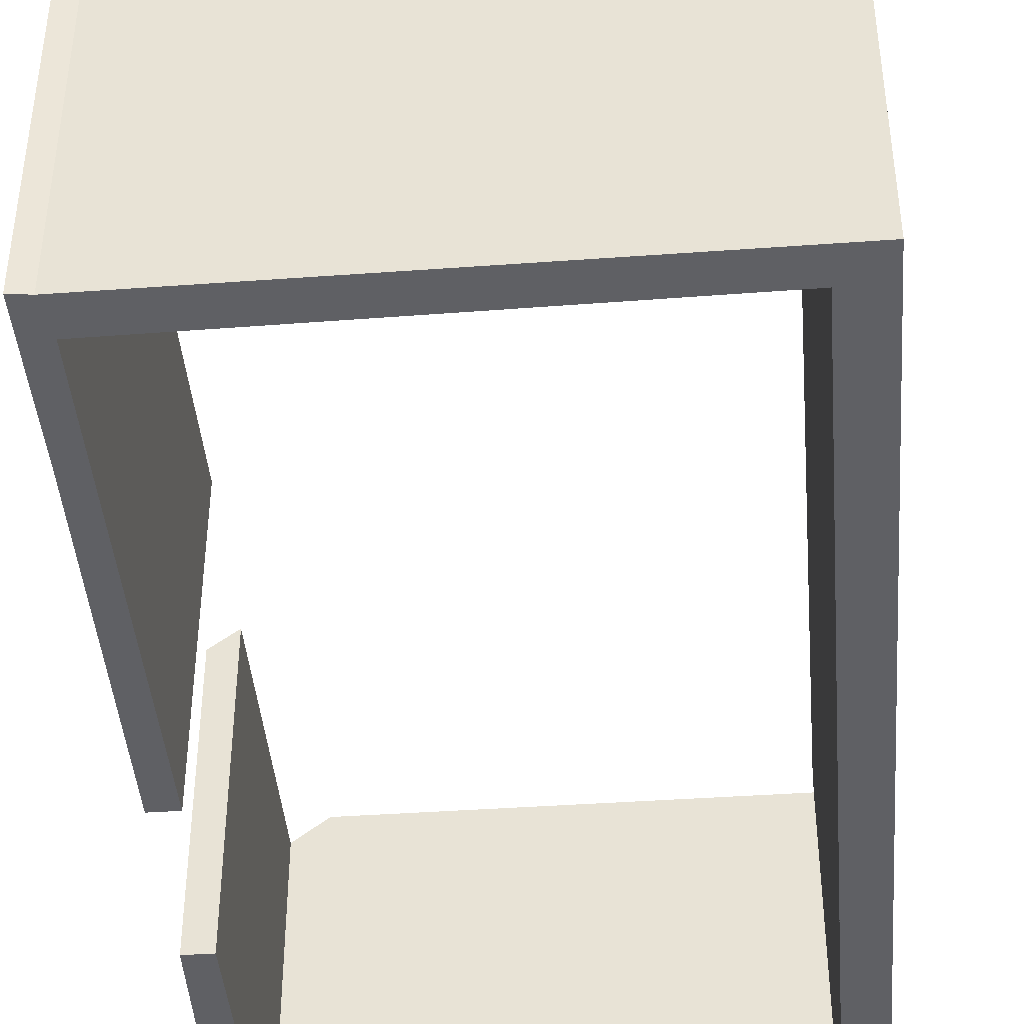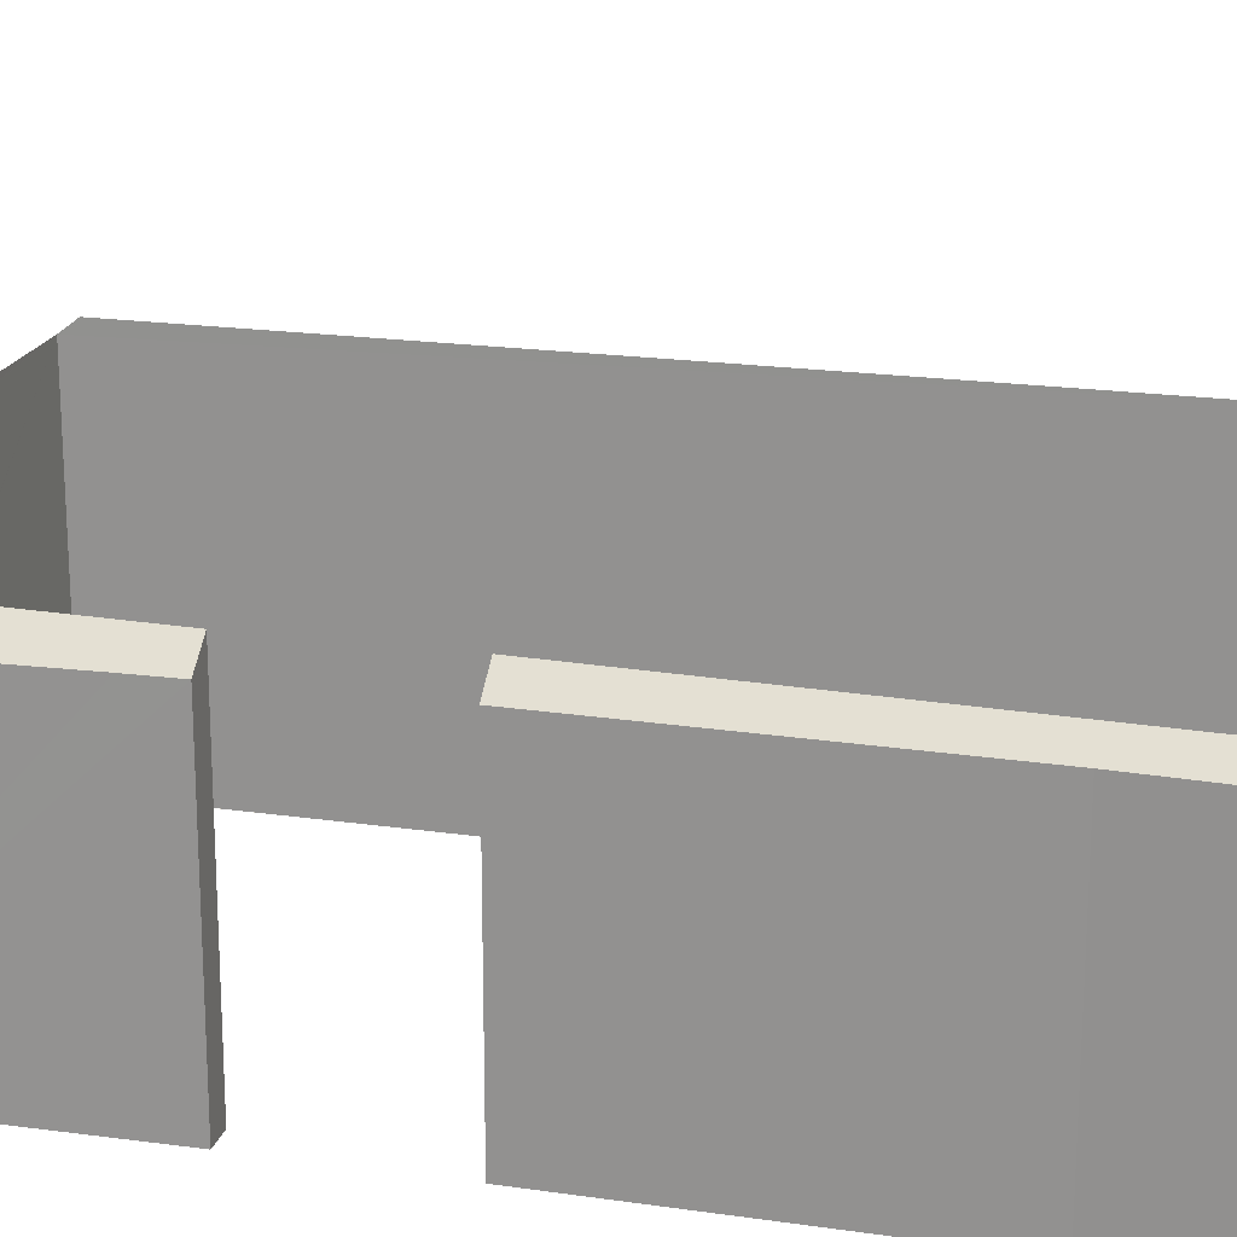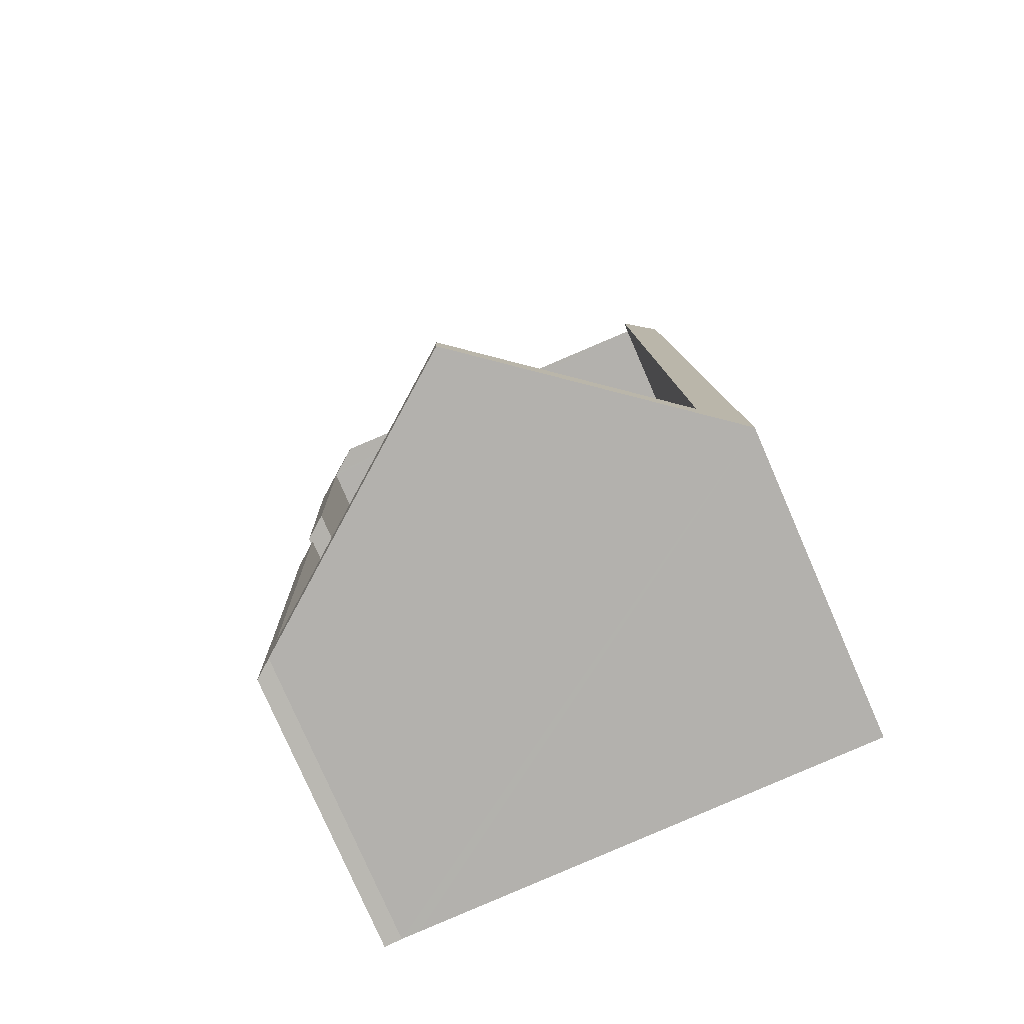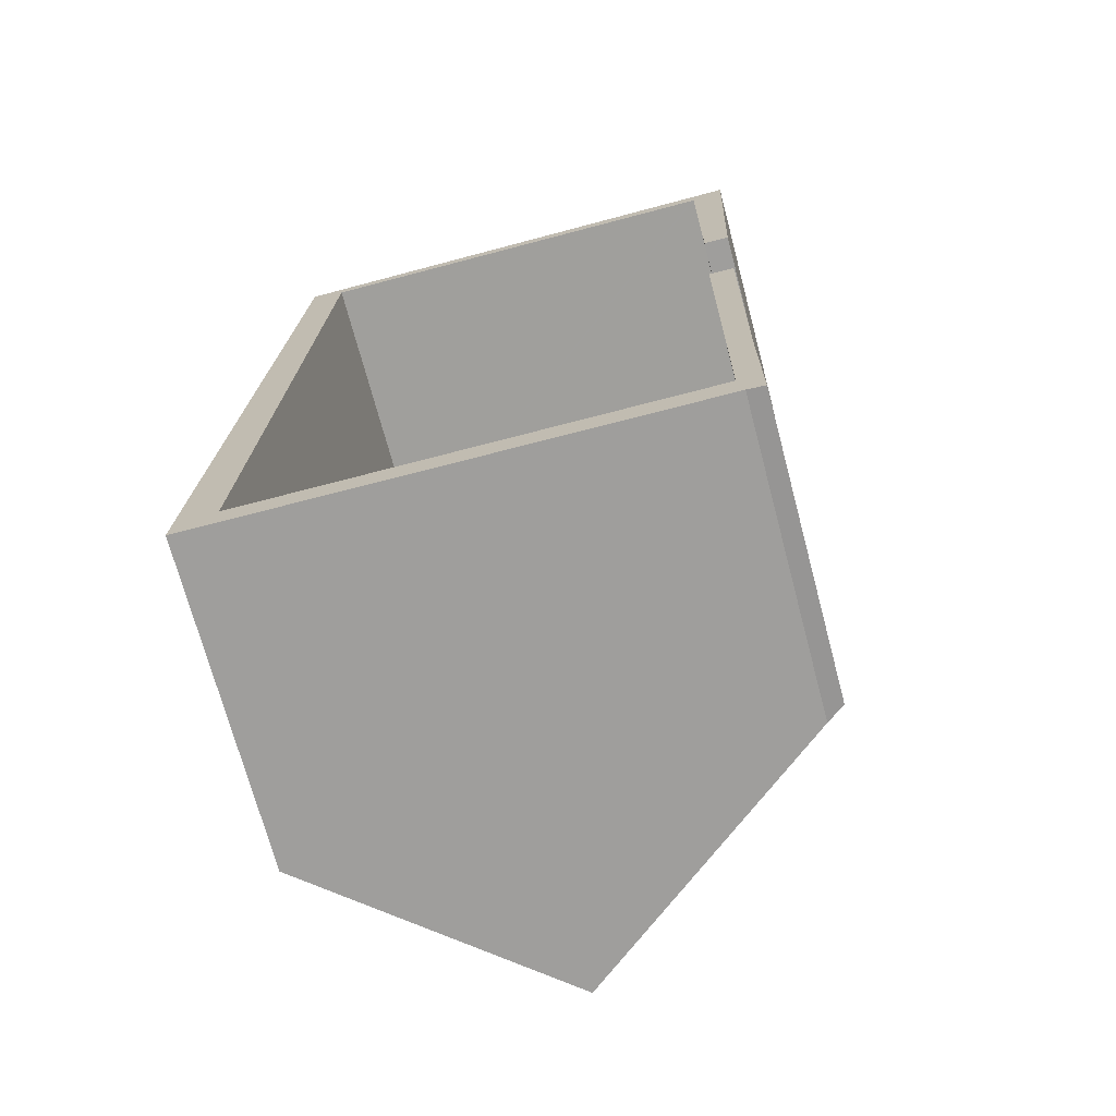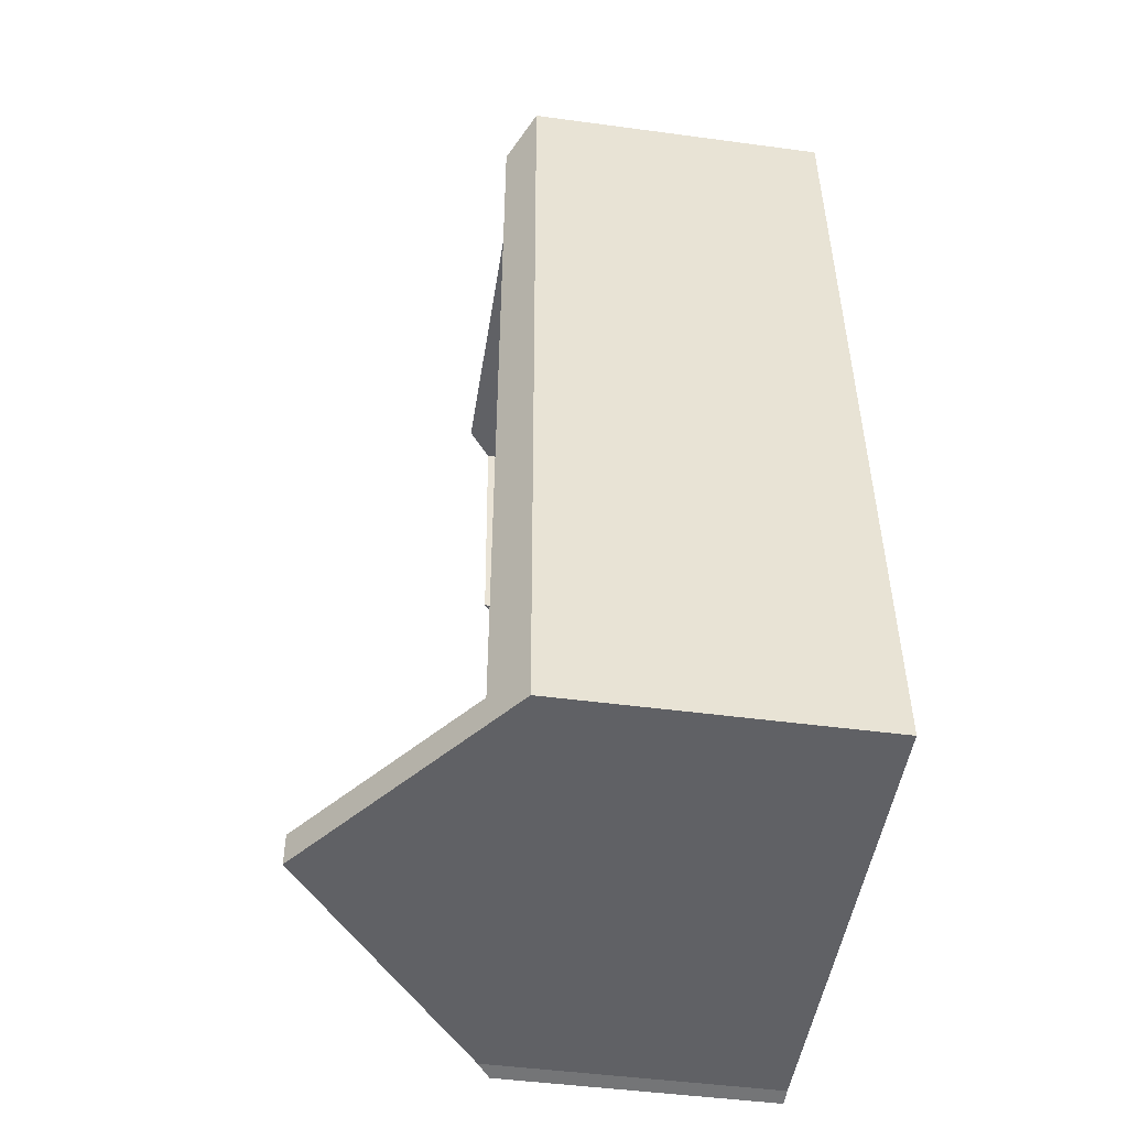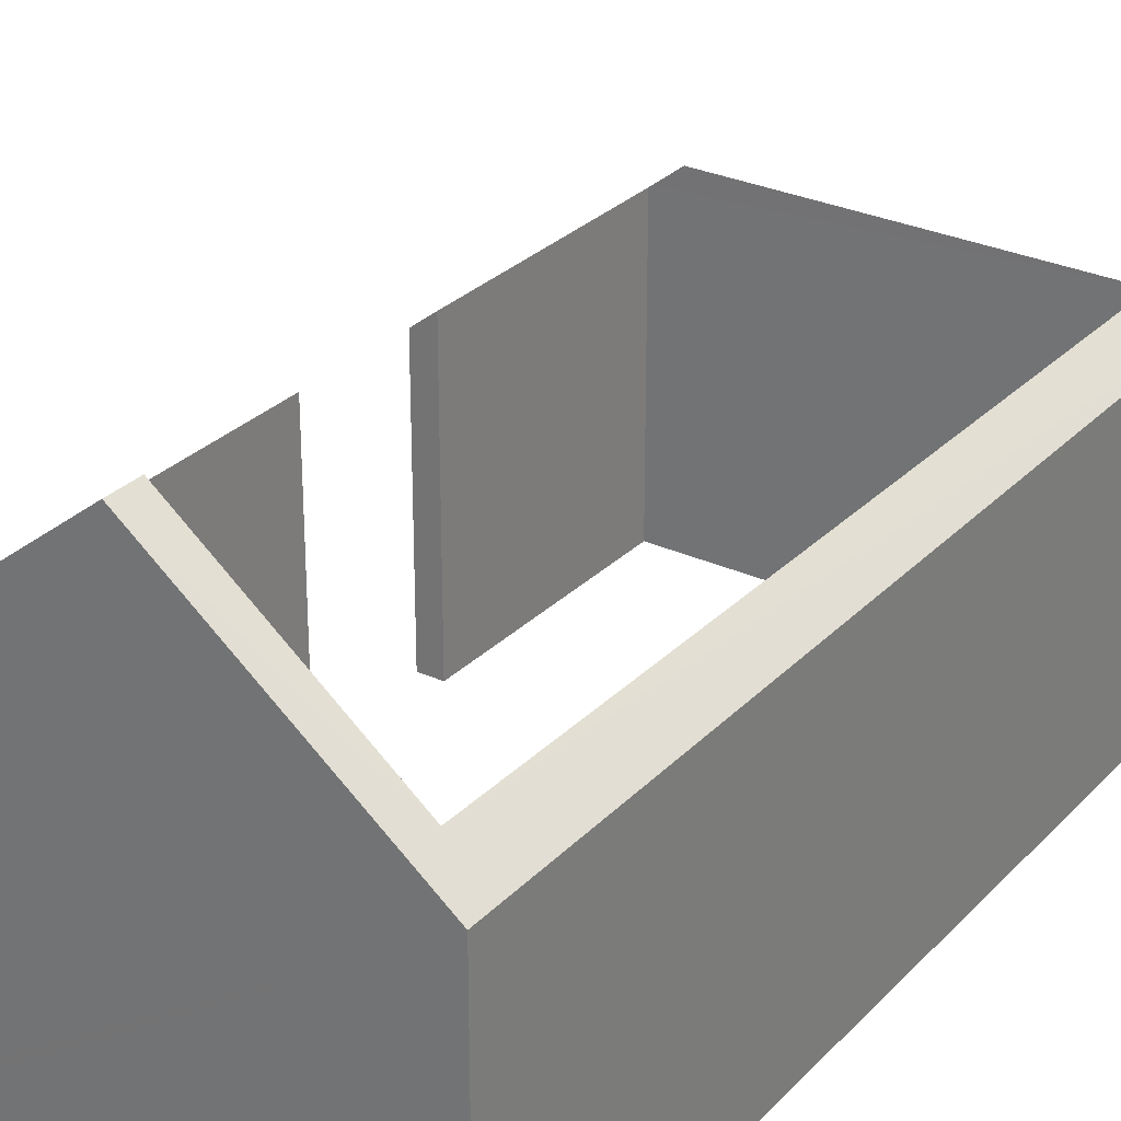
<metadata>
{"format":"obj","ext":"obj","renderer":"f3d","projection":"perspective","resolution":1024,"background":"white","views":[{"elev":-43.6,"azim":-173.9,"up":"+Y"},{"elev":20.3,"azim":106.3,"up":"+Y"},{"elev":-78.7,"azim":-156.5,"up":"+Z"},{"elev":-71.5,"azim":14.9,"up":"+Z"},{"elev":-47.6,"azim":-98.6,"up":"+Z"},{"elev":28.3,"azim":-144.4,"up":"+Y"}]}
</metadata>
<code>
v  4.047 8.67 -0.084
v  0.714 6.051 0.56
v  4.064 8.67 0.508
v  0 5.506 3.371e-16
v  0.474 5.506 16.08
v  1.087 5.999 15.44
v  8.974 5.007 8.008
v  8.414 5.27 0.44
v  8.534 5.351 8.02
v  8.838 4.981 2.28
v  8.809 4.946 -0.223
v  8.505 5.185 -0.176
v  8.194 5.428 -0.17
v  8.212 5.428 0.443
v  8.15 5.826 15.64
v  8.572 5.506 16.05
v  1.094 5.768 15.74
v  8.634 5.338 10.85
v  9.108 4.985 11.61
v  9.079 4.99 10.84
v  8.714 5.385 15.63
v  9.305 4.933 16.04
v  8.66 5.428 15.63
v  8.672 5.428 16.05
v  8.534 -4.911e-16 8.02
v  8.974 -4.903e-16 8.008
v  0.474 -9.844e-16 16.08
v  8.572 -9.825e-16 16.05
v  8.672 -9.825e-16 16.05
v  9.305 -9.824e-16 16.04
v  0.714 -3.429e-17 0.56
v  4.064 -3.111e-17 0.508
v  8.212 -2.713e-17 0.443
v  8.414 -2.694e-17 0.44
v  8.838 -1.396e-16 2.28
v  8.809 1.365e-17 -0.223
v  9.079 -6.636e-16 10.84
v  9.108 -7.112e-16 11.61
v  1.094 -9.638e-16 15.74
v  1.087 -9.457e-16 15.44
v  8.505 1.078e-17 -0.176
v  8.194 1.041e-17 -0.17
v  4.047 5.144e-18 -0.084
v  0 0 0
v  8.634 -6.644e-16 10.85
v  8.714 -9.571e-16 15.63
v  8.66 -9.571e-16 15.63
v  8.15 -9.576e-16 15.64
g defaultobject
f 1 2 3
f 2 1 4
f 2 5 6
f 5 2 4
f 7 8 9
f 8 7 10
f 8 10 11
f 8 11 12
f 8 12 1
f 1 12 13
f 14 1 3
f 1 14 8
f 15 5 16
f 5 15 17
f 5 17 6
f 18 19 20
f 19 18 21
f 19 21 22
f 22 21 23
f 22 23 15
f 22 15 24
f 24 15 16
f 25 7 9
f 7 25 26
f 27 16 5
f 16 27 28
f 16 28 24
f 24 28 22
f 22 28 29
f 22 29 30
f 31 3 2
f 3 31 14
f 14 31 32
f 14 32 8
f 8 32 33
f 8 33 34
f 26 10 7
f 10 26 35
f 10 35 11
f 11 35 36
f 30 19 22
f 19 30 20
f 20 30 37
f 37 30 38
f 17 2 6
f 2 17 39
f 2 39 31
f 31 39 40
f 11 41 12
f 41 11 36
f 41 13 12
f 13 41 1
f 1 41 4
f 4 41 42
f 4 42 43
f 4 43 44
f 20 45 18
f 45 20 37
f 23 17 15
f 17 23 21
f 17 21 46
f 17 46 47
f 17 47 39
f 39 47 48
f 44 5 4
f 5 44 27
f 18 46 21
f 46 18 45
f 8 25 9
f 25 8 34
f 26 25 35
f 34 35 25
f 36 35 34
f 33 36 34
f 41 36 33
f 32 41 33
f 31 41 32
f 44 39 27
f 47 27 39
f 46 27 47
f 48 47 39
f 40 39 44
f 31 40 44
f 41 31 44
f 42 41 44
f 43 42 44
f 29 46 30
f 38 30 46
f 28 46 29
f 27 46 28
f 45 38 46
f 37 38 45

</code>
